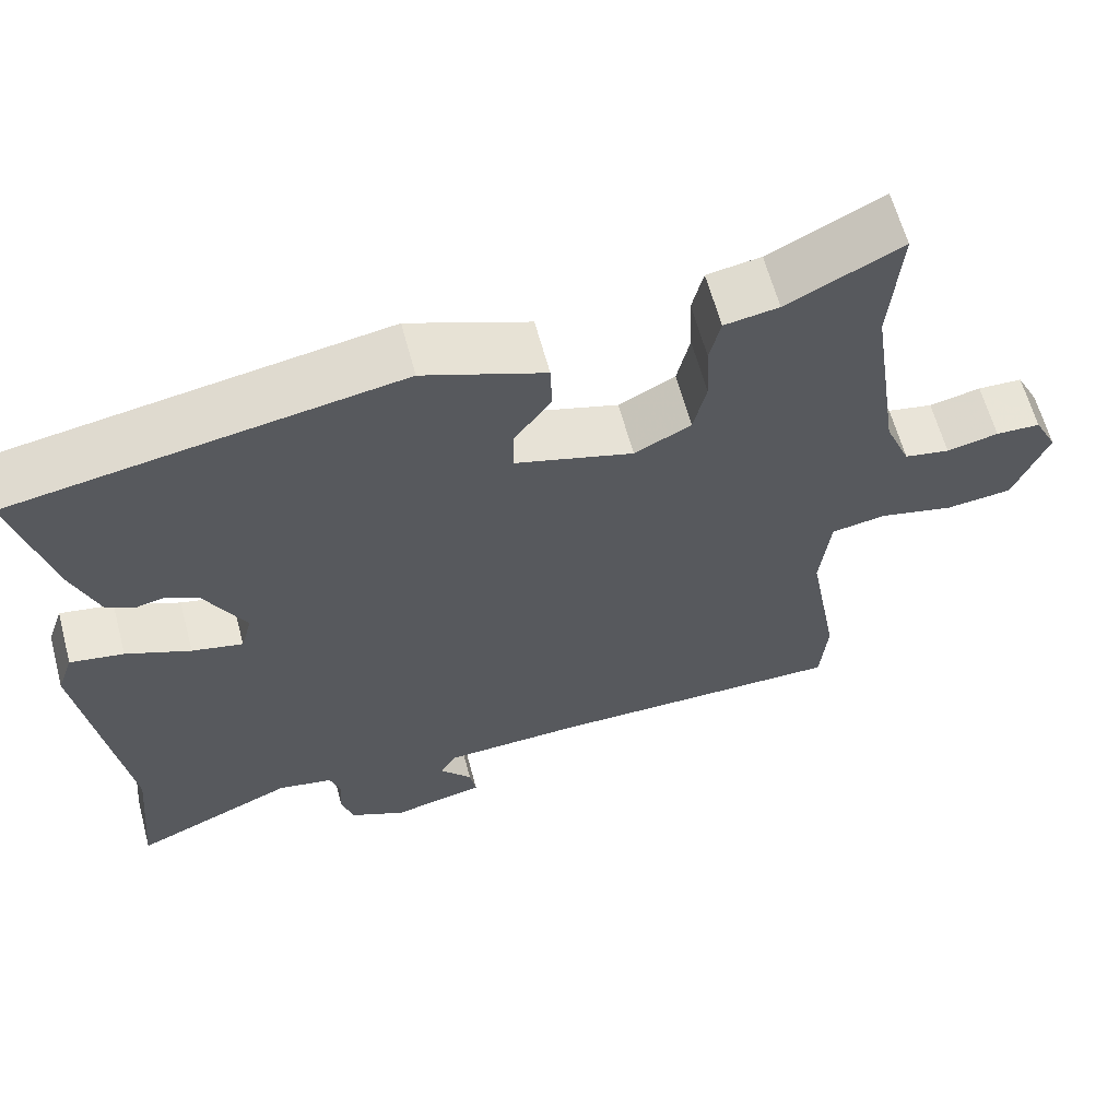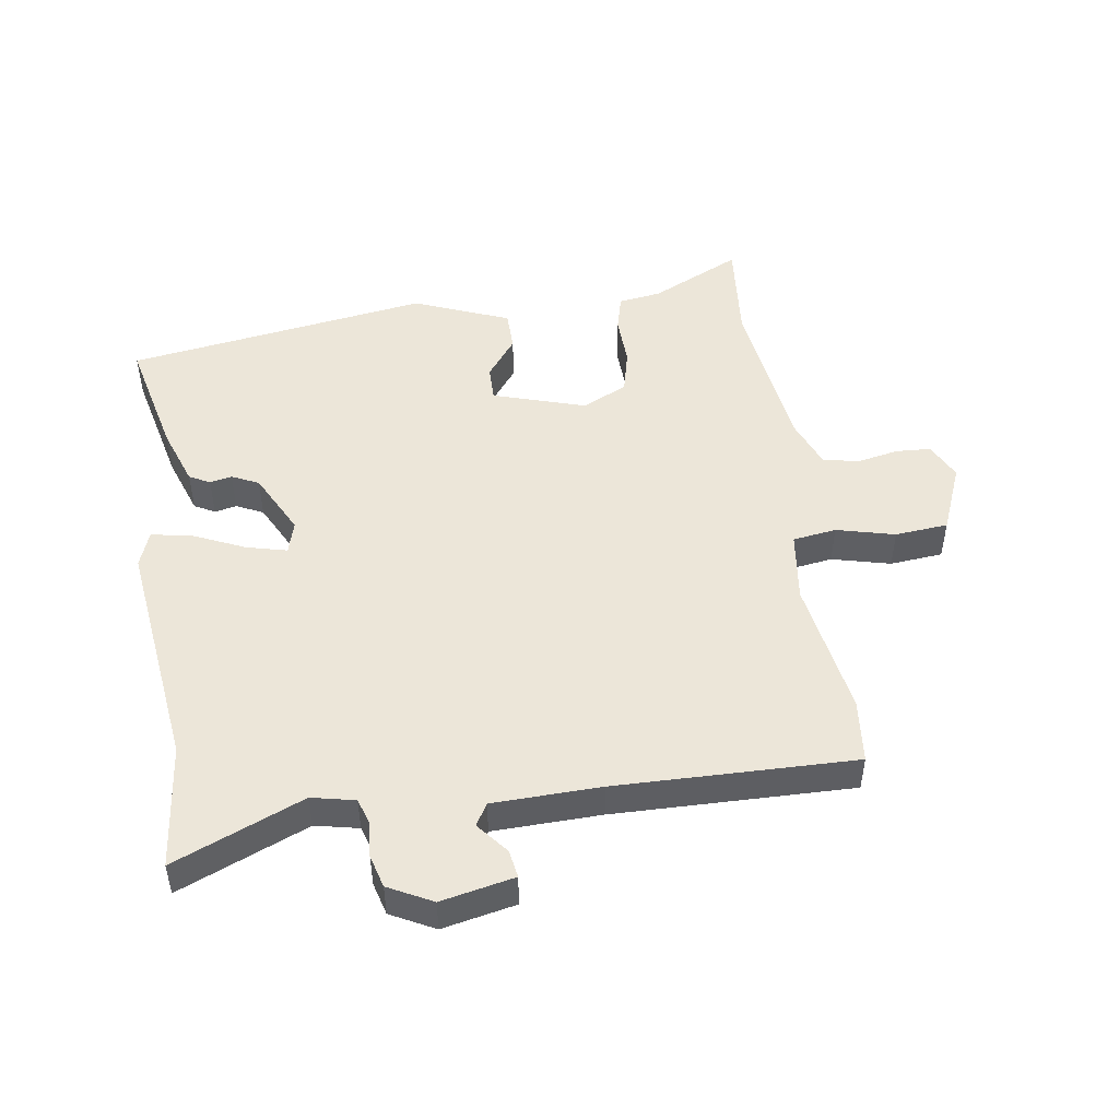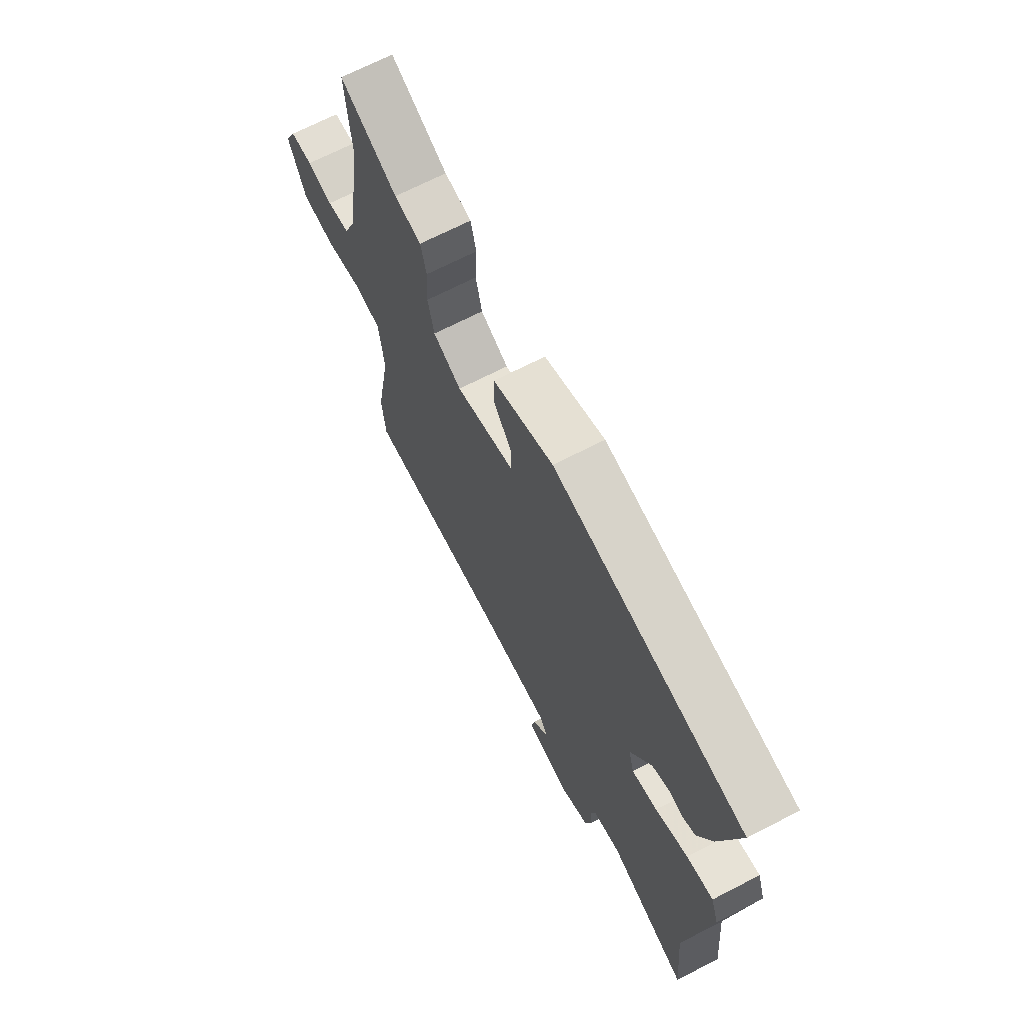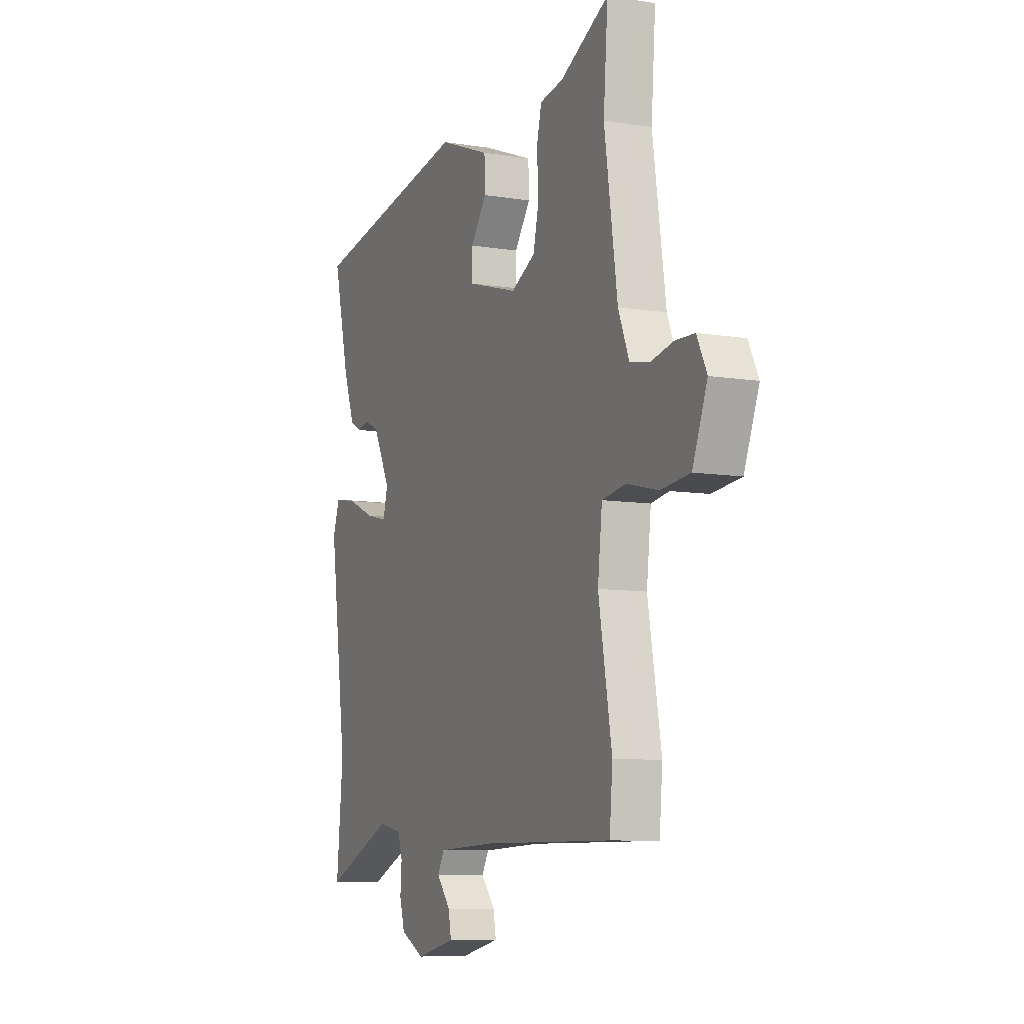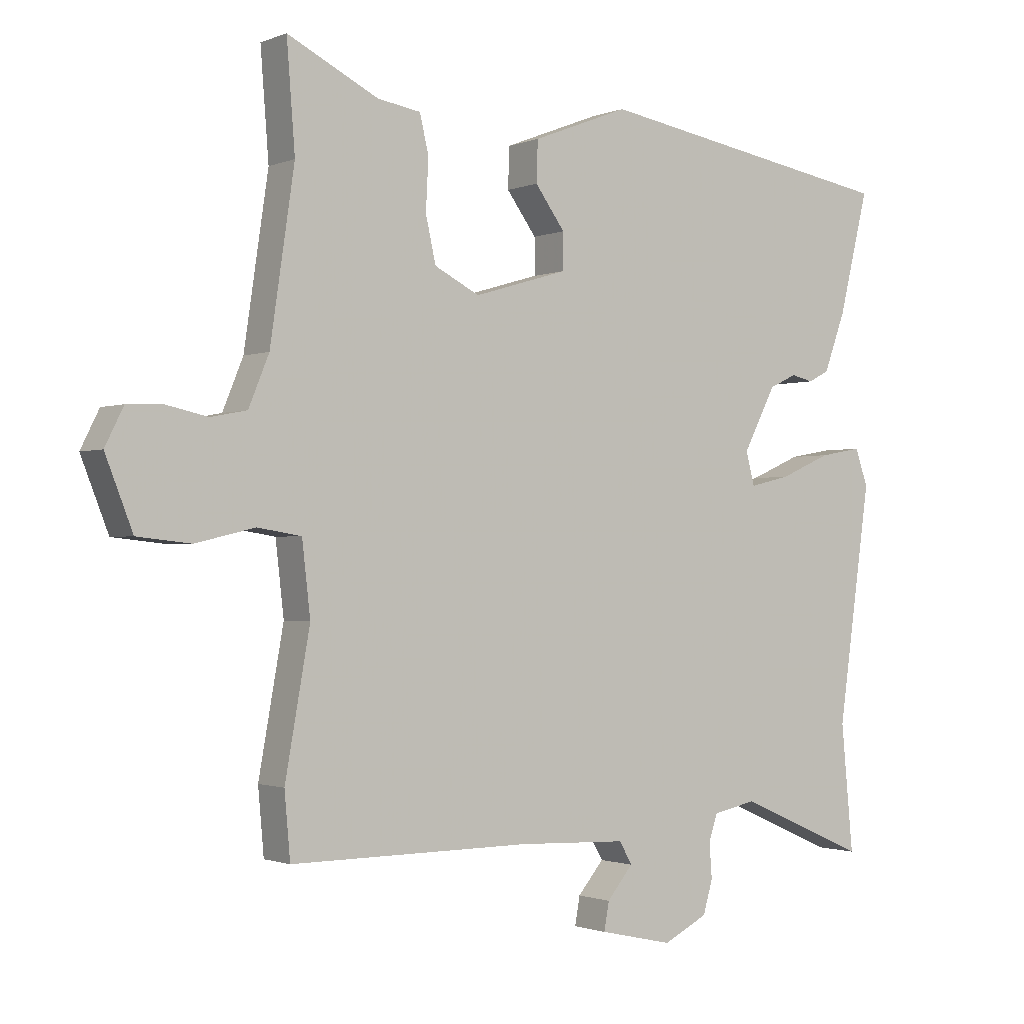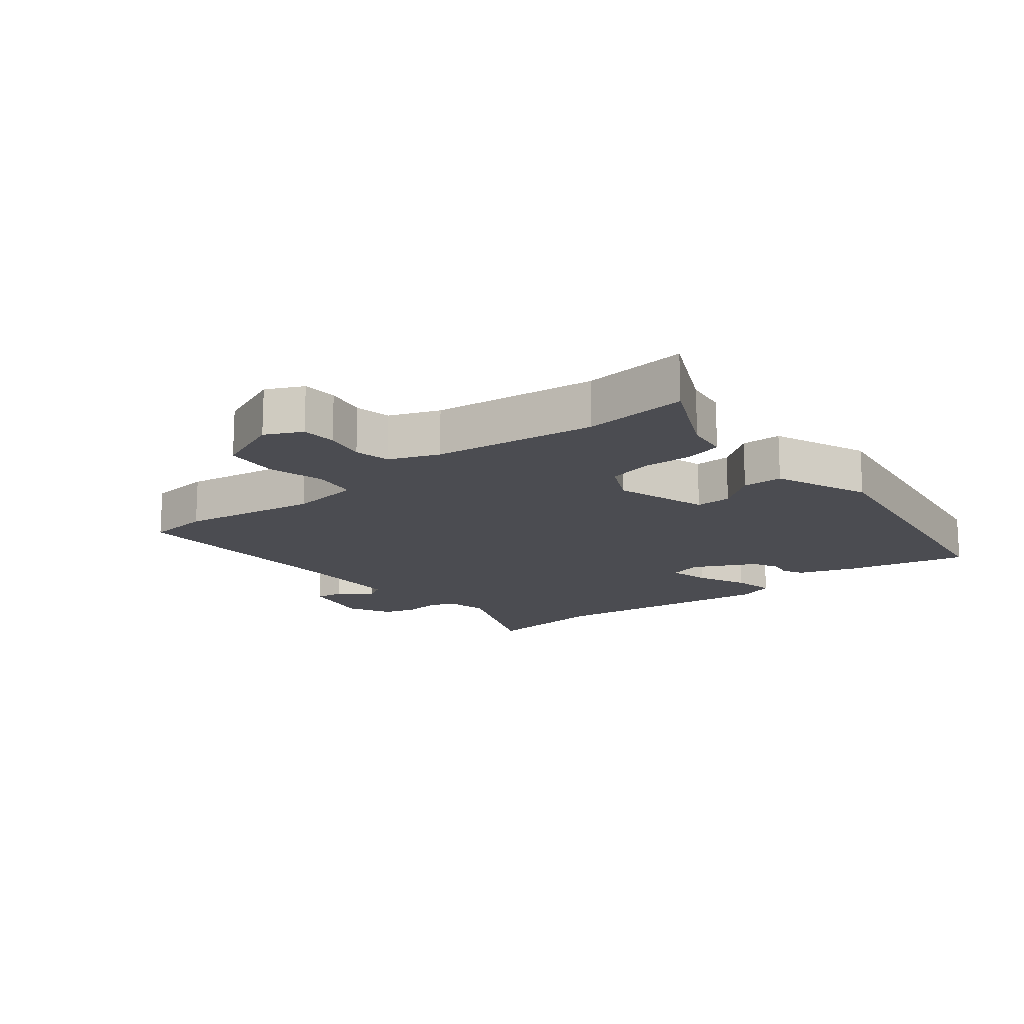
<metadata>
{"format":"obj","ext":"obj","renderer":"f3d","projection":"perspective","resolution":1024,"background":"white","views":[{"elev":62.6,"azim":165.0,"up":"+Z"},{"elev":48.7,"azim":172.4,"up":"+Y"},{"elev":68.8,"azim":62.7,"up":"+Z"},{"elev":-8.6,"azim":-113.7,"up":"+Z"},{"elev":-1.3,"azim":-35.4,"up":"+Z"},{"elev":-15.5,"azim":-50.3,"up":"+Y"}]}
</metadata>
<code>
v 0.537 0.07 0.465
v 0.49 0.07 0.274
v 0.456 0.07 0.182
v 0.423 0.07 0.165
v 0.388 0.07 0.173
v 0.345 0.07 0.153
v 0.293 0.07 0.054
v 0.307 0.07 0.002
v 0.371 0.07 0.017
v 0.452 0.07 0.052
v 0.519 0.07 0.064
v 0.539 0.07 0.006
v 0.487 0.07 -0.363
v 0.506 0.07 -0.562
v 0.302 0.07 -0.473
v 0.233 0.07 -0.487
v 0.219 0.07 -0.529
v 0.223 0.07 -0.584
v 0.208 0.07 -0.636
v 0.138 0.07 -0.671
v 0.022 0.07 -0.645
v 0.03 0.07 -0.601
v 0.071 0.07 -0.552
v 0.051 0.07 -0.517
v -0.12 0.07 -0.51
v -0.499 0.07 -0.512
v -0.508 0.07 -0.411
v -0.469 0.07 -0.193
v -0.482 0.07 -0.08
v -0.551 0.07 -0.069
v -0.644 0.07 -0.091
v -0.728 0.07 -0.082
v -0.771 0.07 0.027
v -0.742 0.07 0.085
v -0.686 0.07 0.087
v -0.621 0.07 0.073
v -0.564 0.07 0.084
v -0.532 0.07 0.162
v -0.494 0.07 0.42
v -0.507 0.07 0.586
v -0.364 0.07 0.515
v -0.296 0.07 0.504
v -0.282 0.07 0.445
v -0.286 0.07 0.365
v -0.27 0.07 0.294
v -0.199 0.07 0.258
v -0.051 0.07 0.302
v -0.051 0.07 0.359
v -0.098 0.07 0.423
v -0.096 0.07 0.487
v 0.056 0.07 0.546
v 0.537 0 0.465
v 0.49 0 0.274
v 0.456 0 0.182
v 0.423 0 0.165
v 0.388 0 0.173
v 0.345 0 0.153
v 0.293 0 0.054
v 0.307 0 0.002
v 0.371 0 0.017
v 0.452 0 0.052
v 0.519 0 0.064
v 0.539 0 0.006
v 0.487 0 -0.363
v 0.506 0 -0.562
v 0.302 0 -0.473
v 0.233 0 -0.487
v 0.219 0 -0.529
v 0.223 0 -0.584
v 0.208 0 -0.636
v 0.138 0 -0.671
v 0.022 0 -0.645
v 0.03 0 -0.601
v 0.071 0 -0.552
v 0.051 0 -0.517
v -0.12 0 -0.51
v -0.499 0 -0.512
v -0.508 0 -0.411
v -0.469 0 -0.193
v -0.482 0 -0.08
v -0.551 0 -0.069
v -0.644 0 -0.091
v -0.728 0 -0.082
v -0.771 0 0.027
v -0.742 0 0.085
v -0.686 0 0.087
v -0.621 0 0.073
v -0.564 0 0.084
v -0.532 0 0.162
v -0.494 0 0.42
v -0.507 0 0.586
v -0.364 0 0.515
v -0.296 0 0.504
v -0.282 0 0.445
v -0.286 0 0.365
v -0.27 0 0.294
v -0.199 0 0.258
v -0.051 0 0.302
v -0.051 0 0.359
v -0.098 0 0.423
v -0.096 0 0.487
v 0.056 0 0.546
f 3 4 5
f 2 3 5
f 1 2 5
f 51 1 5
f 50 51 5
f 49 50 5
f 48 49 5
f 47 48 5 6
f 46 47 6 7
f 41 42 43 44
f 41 44 45
f 40 41 45
f 39 40 45
f 38 39 45
f 37 38 45 46
f 34 35 36
f 33 34 36
f 32 33 36
f 31 32 36
f 30 31 36
f 29 30 36 37
f 25 26 27 28
f 24 25 28 29
f 21 22 23
f 20 21 23
f 19 20 23
f 18 19 23
f 17 18 23
f 16 17 23 24
f 46 7 8
f 37 46 8
f 29 37 8
f 24 29 8
f 16 24 8
f 15 16 8
f 11 12 13
f 10 11 13
f 9 10 13
f 13 14 15
f 9 13 15
f 8 9 15
f 56 55 54
f 56 54 53
f 56 53 52
f 56 52 102
f 56 102 101
f 56 101 100
f 56 100 99
f 57 56 99 98
f 58 57 98 97
f 95 94 93 92
f 96 95 92
f 96 92 91
f 96 91 90
f 96 90 89
f 97 96 89 88
f 87 86 85
f 87 85 84
f 87 84 83
f 87 83 82
f 87 82 81
f 88 87 81 80
f 79 78 77 76
f 80 79 76 75
f 74 73 72
f 74 72 71
f 74 71 70
f 74 70 69
f 74 69 68
f 75 74 68 67
f 59 58 97
f 59 97 88
f 59 88 80
f 59 80 75
f 59 75 67
f 59 67 66
f 64 63 62
f 64 62 61
f 64 61 60
f 66 65 64
f 66 64 60
f 66 60 59
f 1 52 53 2
f 2 53 54 3
f 3 54 55 4
f 4 55 56 5
f 5 56 57 6
f 6 57 58 7
f 7 58 59 8
f 8 59 60 9
f 9 60 61 10
f 10 61 62 11
f 11 62 63 12
f 12 63 64 13
f 13 64 65 14
f 14 65 66 15
f 15 66 67 16
f 16 67 68 17
f 17 68 69 18
f 18 69 70 19
f 19 70 71 20
f 20 71 72 21
f 21 72 73 22
f 22 73 74 23
f 23 74 75 24
f 24 75 76 25
f 25 76 77 26
f 26 77 78 27
f 27 78 79 28
f 28 79 80 29
f 29 80 81 30
f 30 81 82 31
f 31 82 83 32
f 32 83 84 33
f 33 84 85 34
f 34 85 86 35
f 35 86 87 36
f 36 87 88 37
f 37 88 89 38
f 38 89 90 39
f 39 90 91 40
f 40 91 92 41
f 41 92 93 42
f 42 93 94 43
f 43 94 95 44
f 44 95 96 45
f 45 96 97 46
f 46 97 98 47
f 47 98 99 48
f 48 99 100 49
f 49 100 101 50
f 50 101 102 51
f 51 102 52 1

</code>
